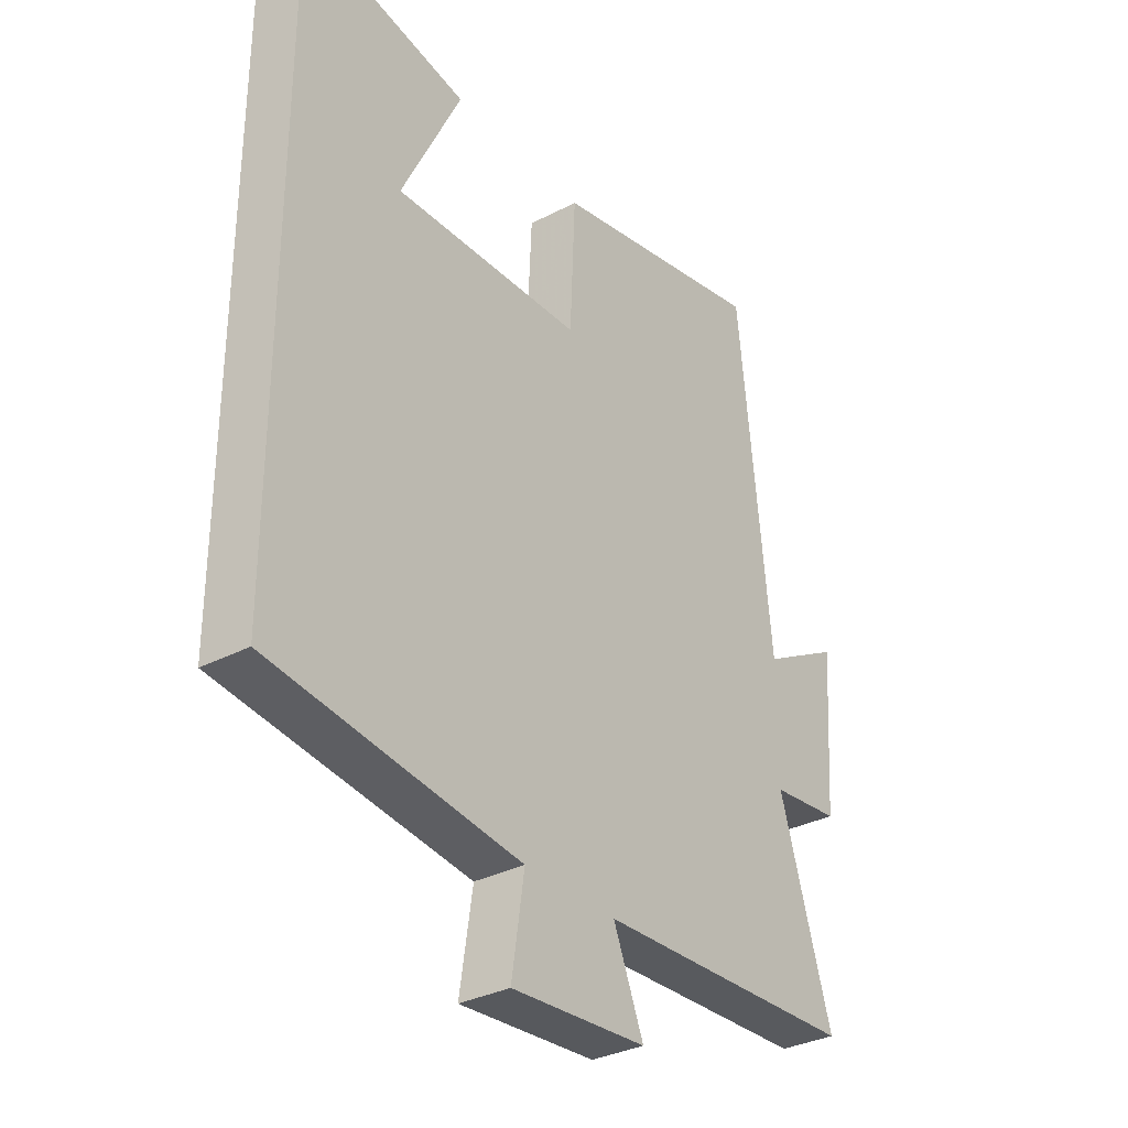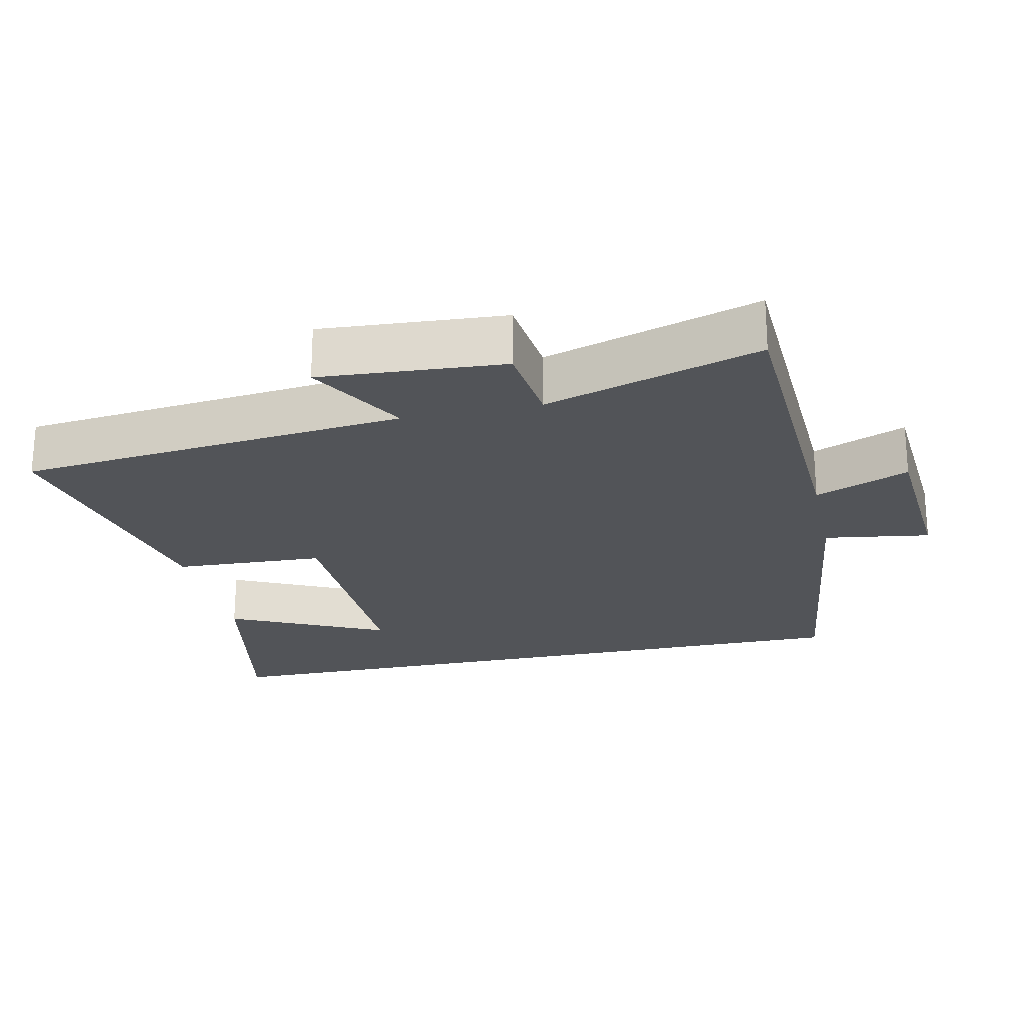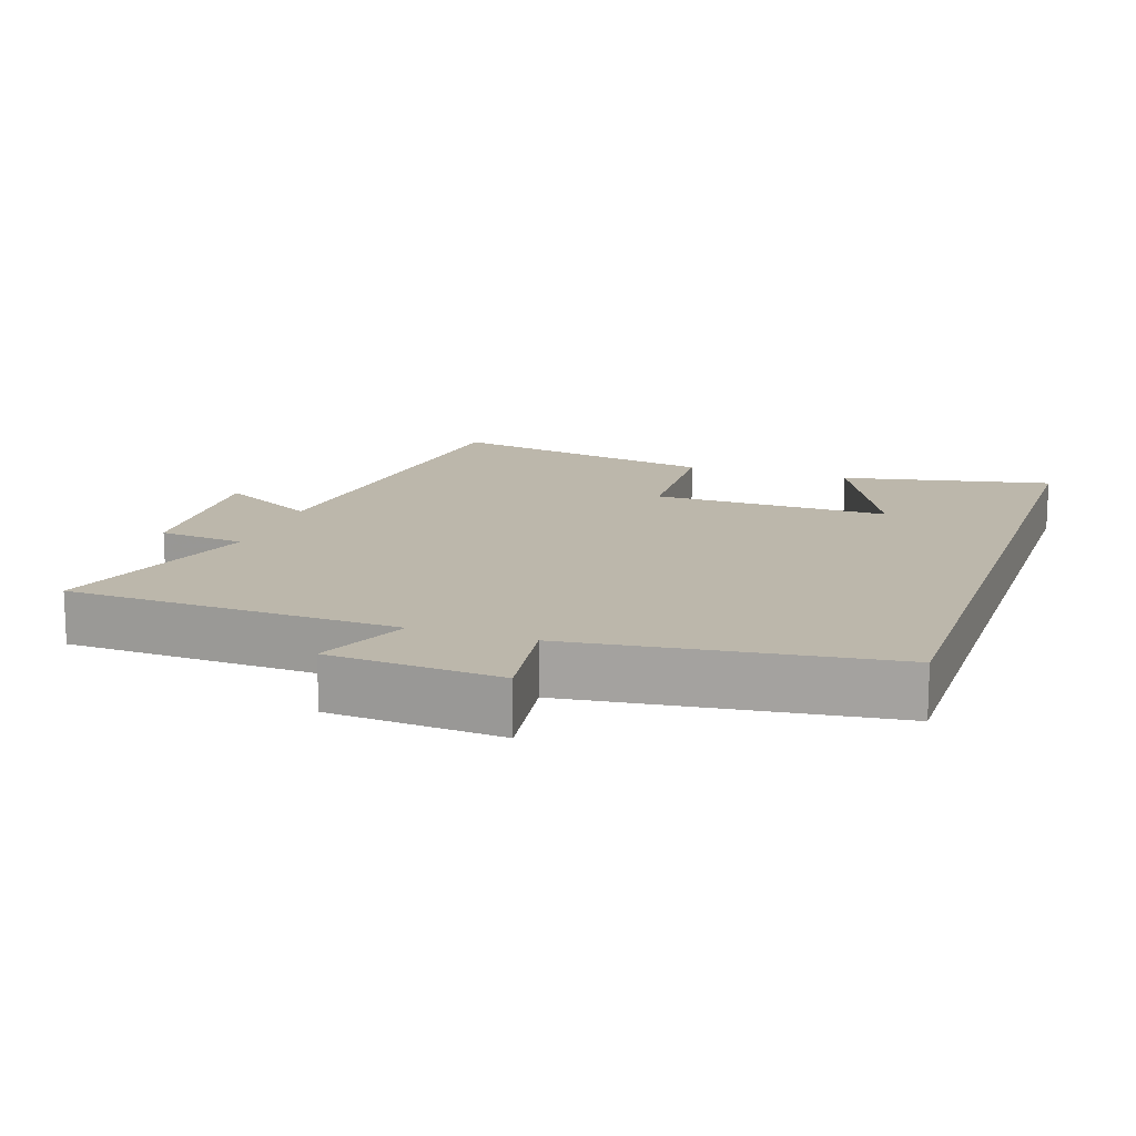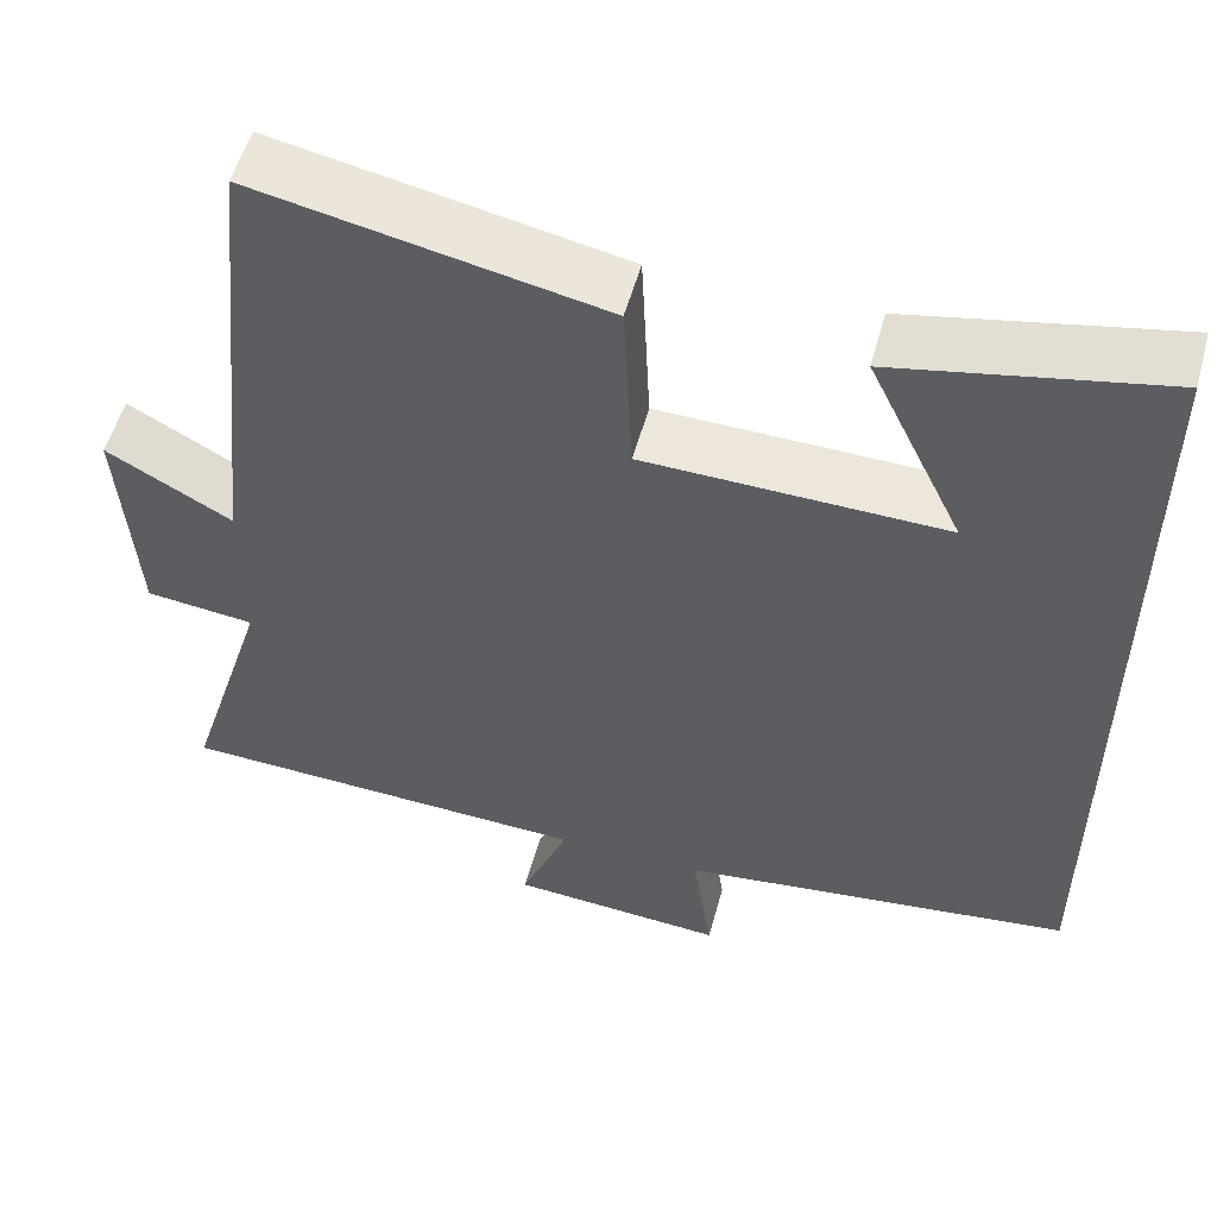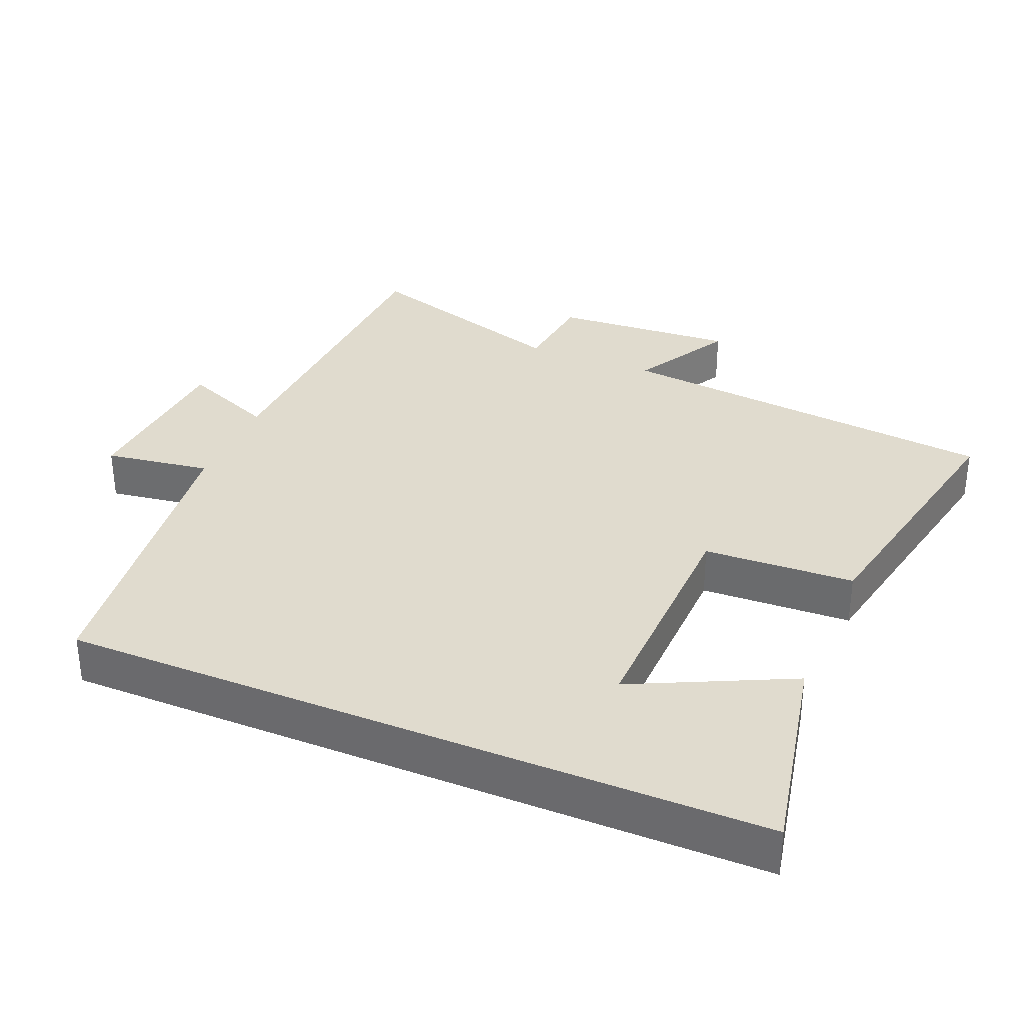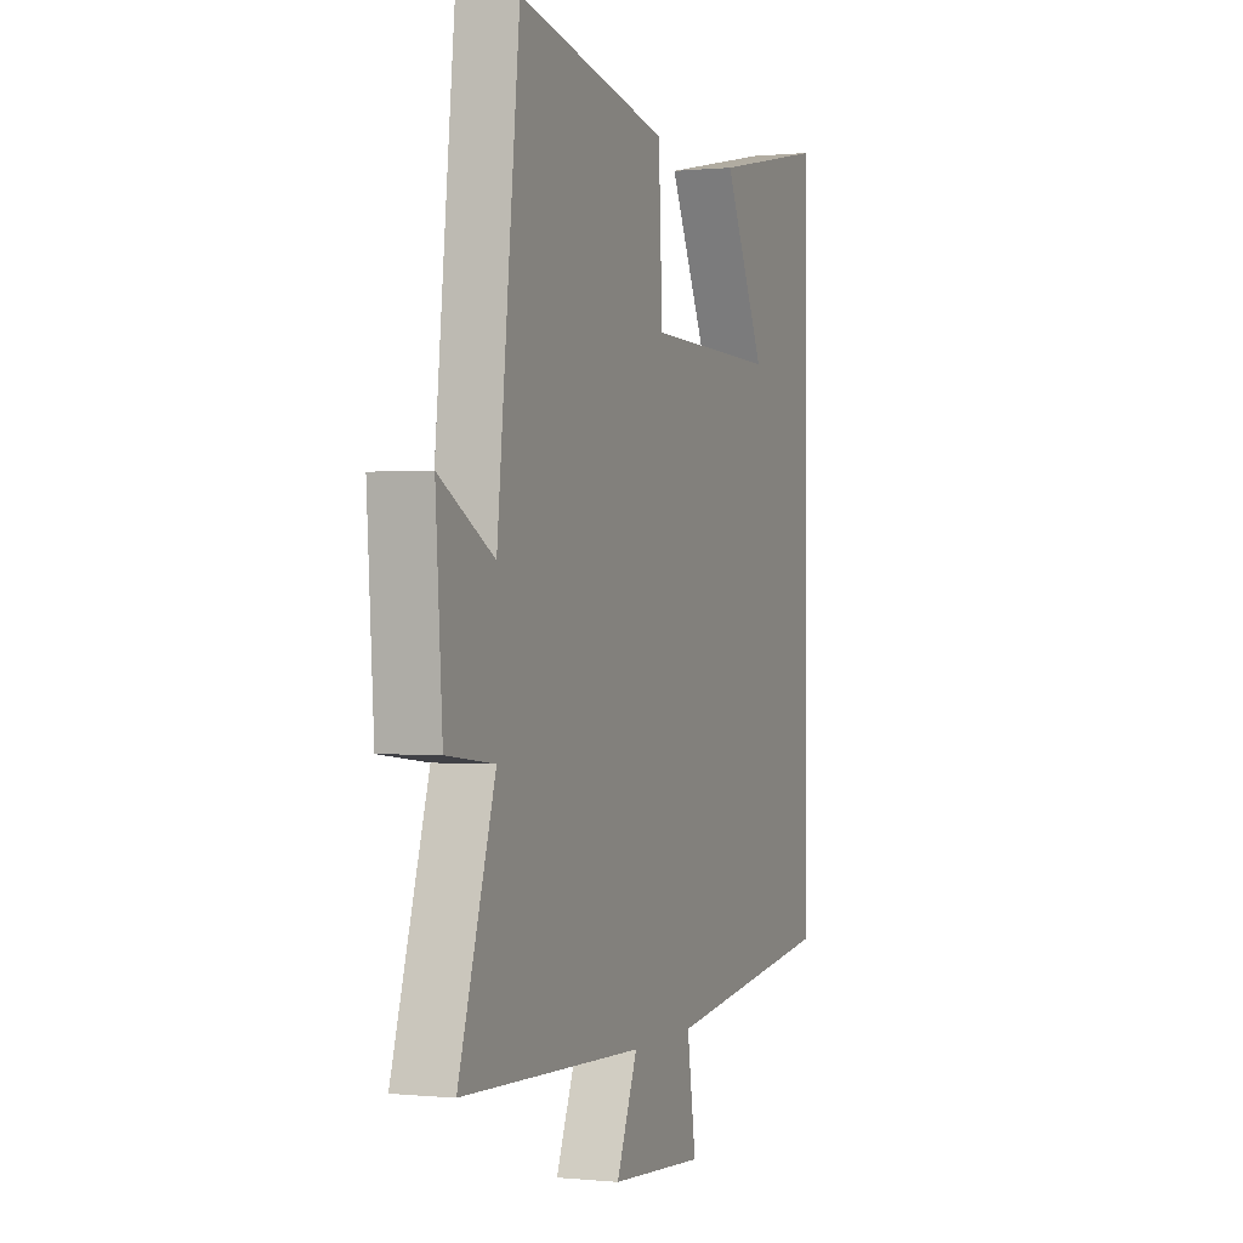
<metadata>
{"format":"obj","ext":"obj","renderer":"f3d","projection":"perspective","resolution":1024,"background":"white","views":[{"elev":-32.7,"azim":-54.1,"up":"+Z"},{"elev":-22.9,"azim":102.4,"up":"+Y"},{"elev":14.4,"azim":-161.3,"up":"+Y"},{"elev":54.0,"azim":-164.8,"up":"+Z"},{"elev":33.5,"azim":-67.2,"up":"+Y"},{"elev":0.1,"azim":110.9,"up":"+Z"}]}
</metadata>
<code>
v -0.5 0.07 -0.443
v -0.5 0.07 0.562
v -0.197 0.07 0.5
v -0.305 0.07 0.276
v 0.037 0.07 0.284
v 0.047 0.07 0.5
v 0.442 0.07 0.579
v 0.5 0.07 0.023
v 0.643 0.07 0.103
v 0.625 0.07 -0.159
v 0.5 0.07 -0.173
v 0.595 0.07 -0.48
v 0.119 0.07 -0.5
v 0.174 0.07 -0.634
v -0.072 0.07 -0.652
v -0.049 0.07 -0.5
v -0.5 0 -0.443
v -0.5 0 0.562
v -0.197 0 0.5
v -0.305 0 0.276
v 0.037 0 0.284
v 0.047 0 0.5
v 0.442 0 0.579
v 0.5 0 0.023
v 0.643 0 0.103
v 0.625 0 -0.159
v 0.5 0 -0.173
v 0.595 0 -0.48
v 0.119 0 -0.5
v 0.174 0 -0.634
v -0.072 0 -0.652
v -0.049 0 -0.5
f 13 14 15 16
f 11 12 13 16
f 11 16 1
f 8 9 10 11
f 5 6 7 8
f 4 5 8 11
f 2 3 4
f 1 2 4
f 1 4 11
f 32 31 30 29
f 32 29 28 27
f 17 32 27
f 27 26 25 24
f 24 23 22 21
f 27 24 21 20
f 20 19 18
f 20 18 17
f 27 20 17
f 1 17 18 2
f 2 18 19 3
f 3 19 20 4
f 4 20 21 5
f 5 21 22 6
f 6 22 23 7
f 7 23 24 8
f 8 24 25 9
f 9 25 26 10
f 10 26 27 11
f 11 27 28 12
f 12 28 29 13
f 13 29 30 14
f 14 30 31 15
f 15 31 32 16
f 16 32 17 1

</code>
